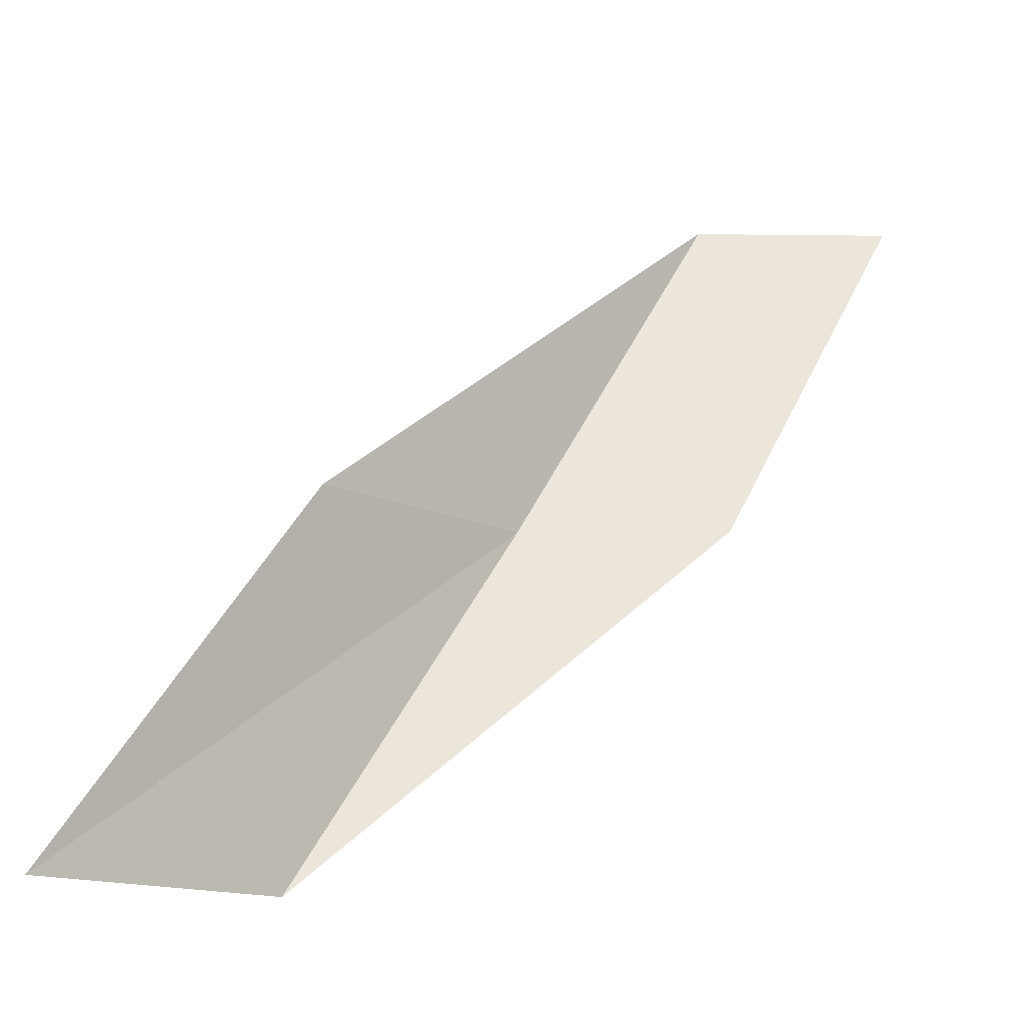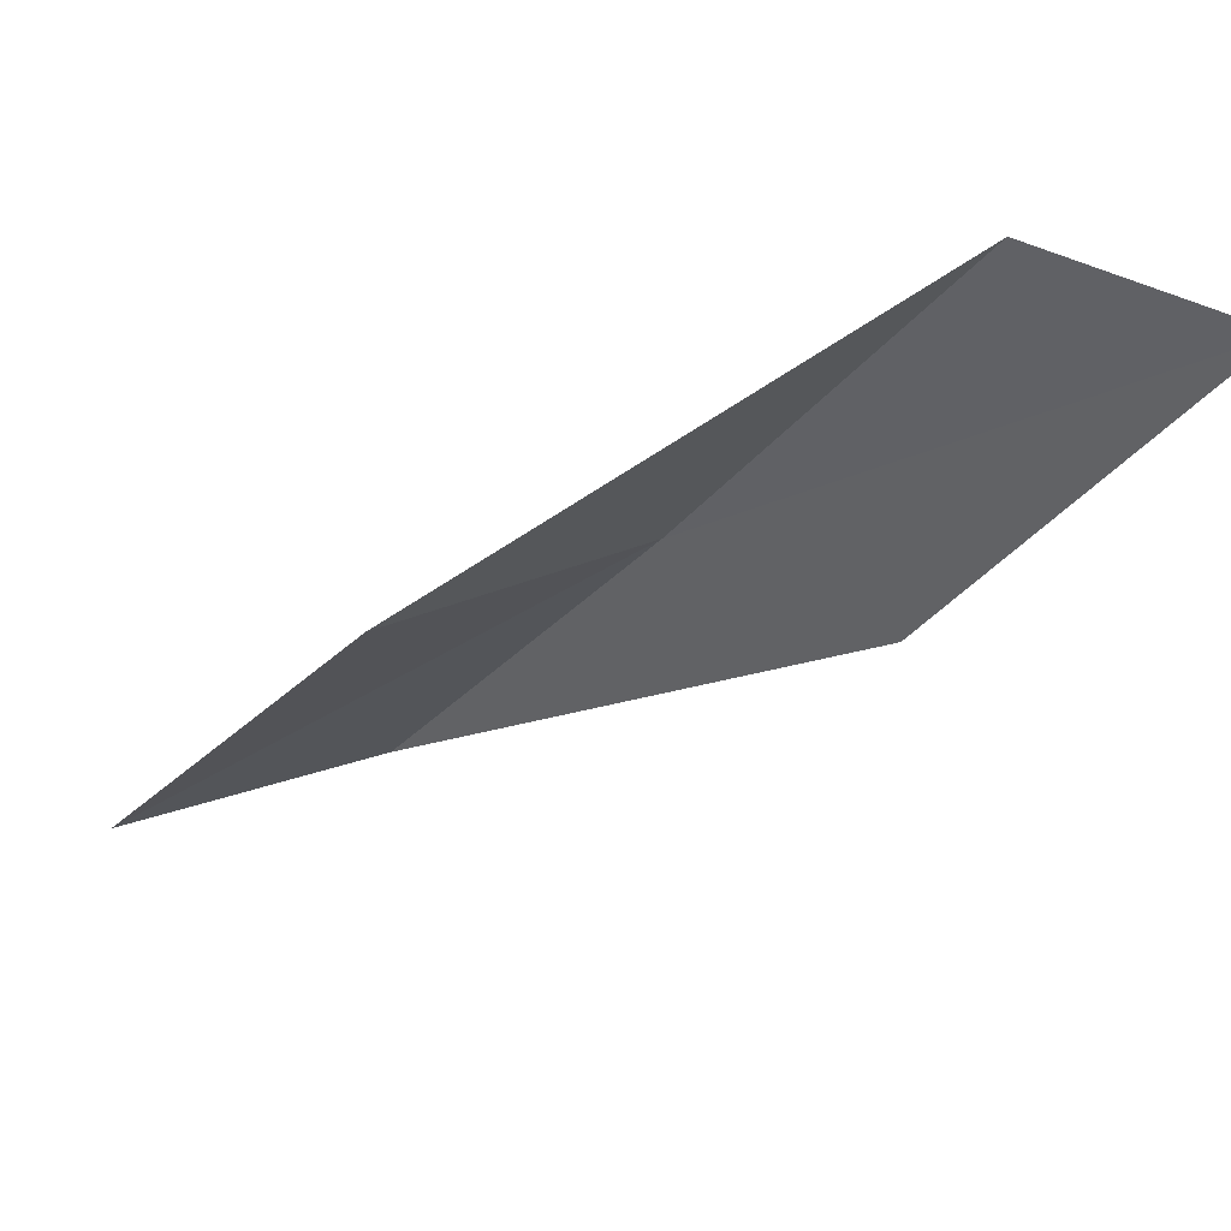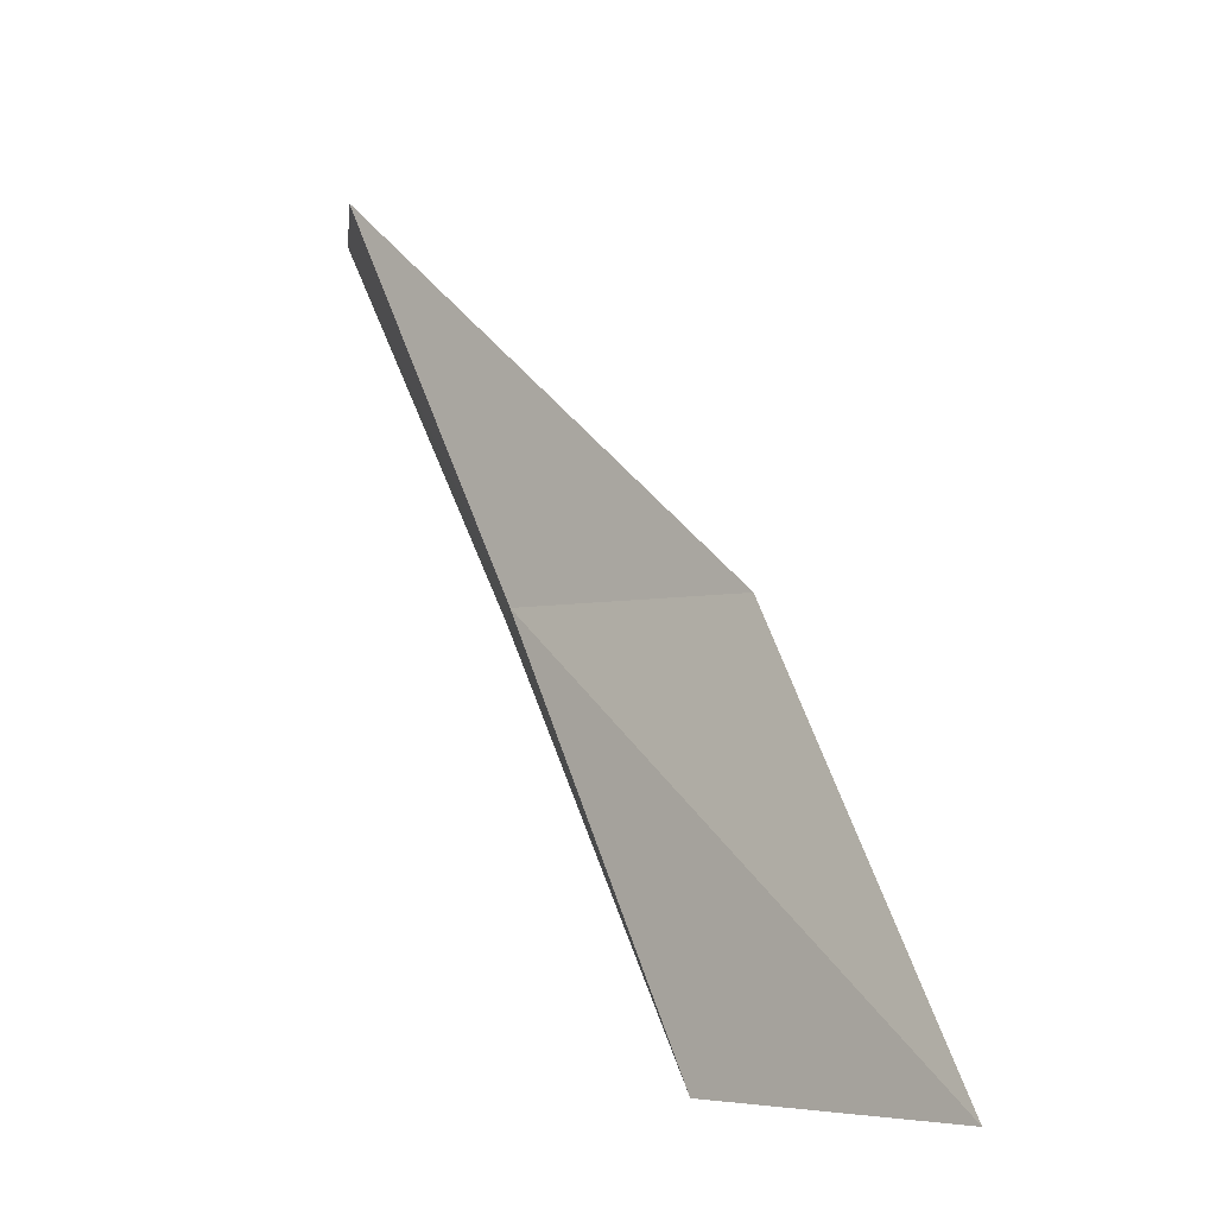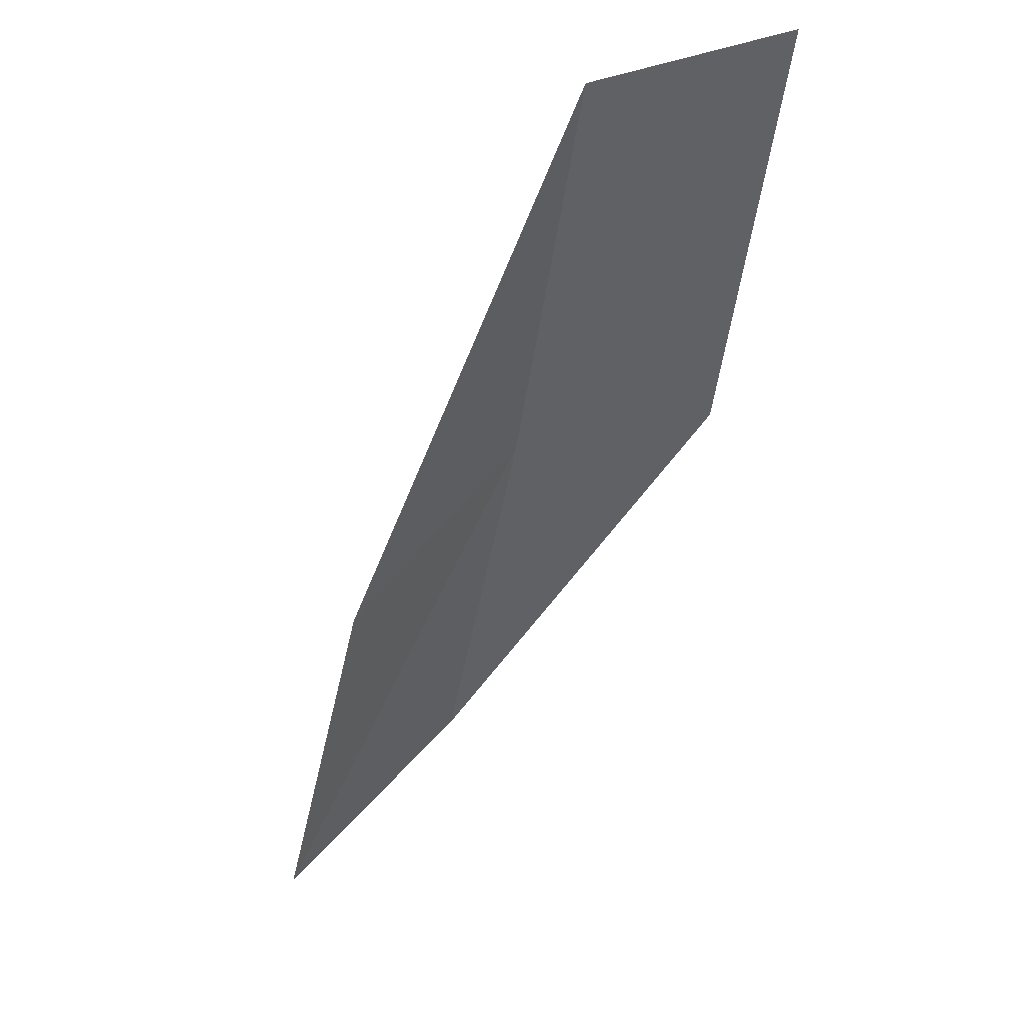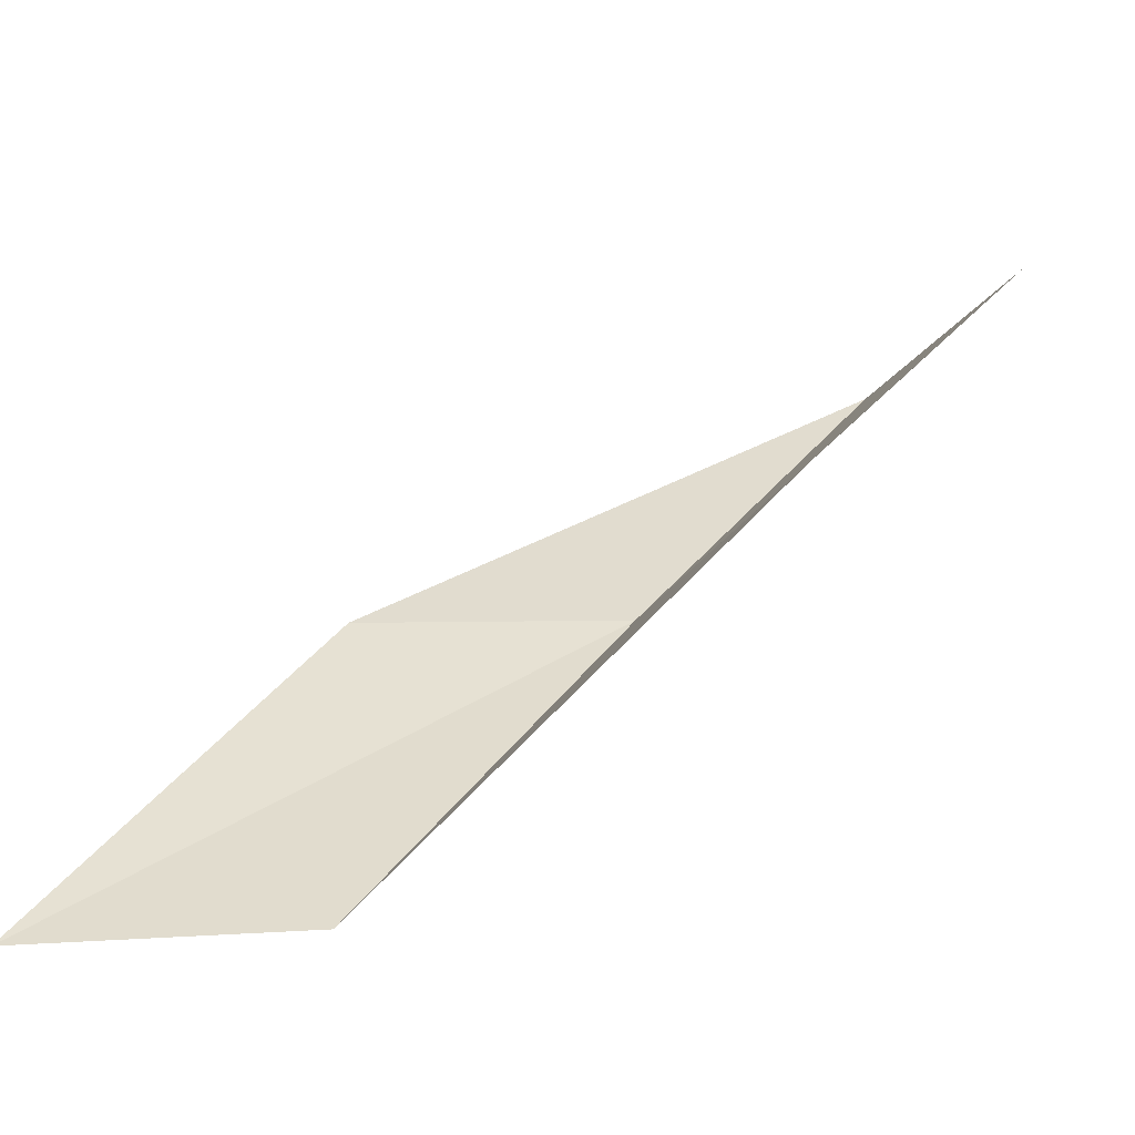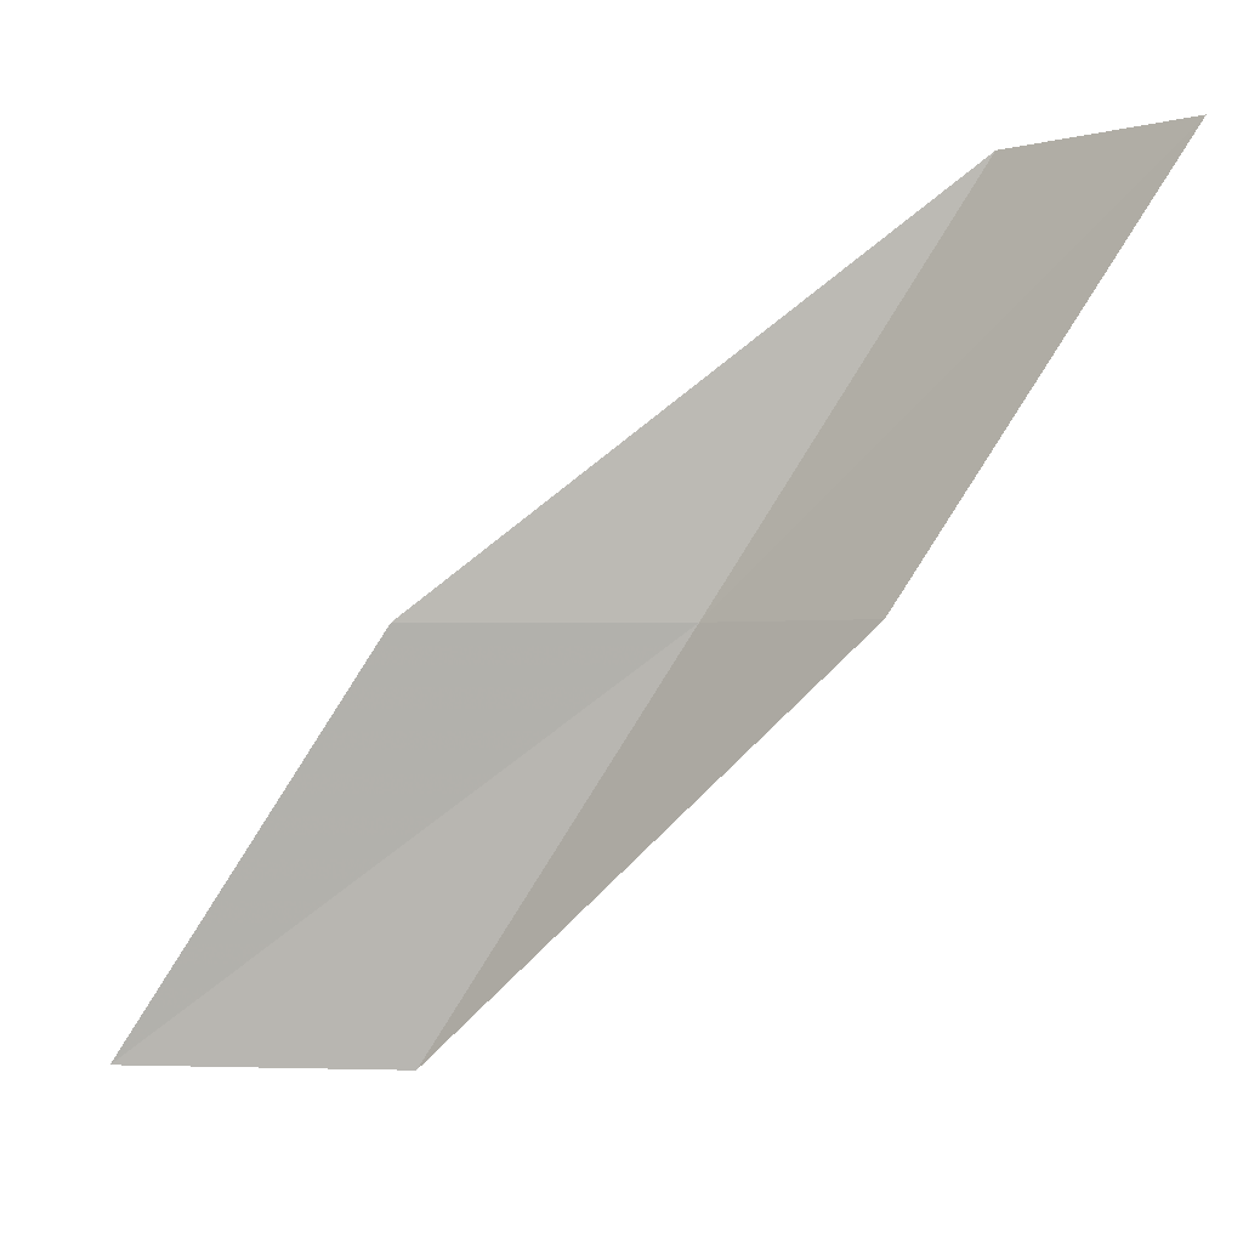
<metadata>
{"format":"obj","ext":"obj","renderer":"f3d","projection":"perspective","resolution":1024,"background":"white","views":[{"elev":-15.2,"azim":0.2,"up":"+Z"},{"elev":63.3,"azim":25.0,"up":"+Z"},{"elev":-4.0,"azim":-93.9,"up":"+Z"},{"elev":-30.1,"azim":19.3,"up":"+Y"},{"elev":-62.0,"azim":45.2,"up":"+Z"},{"elev":-0.9,"azim":48.9,"up":"+Z"}]}
</metadata>
<code>
v -7.997 -42.91 74.54
v -10.17 -45.05 74.54
v -5.604 -41.26 79.05
v -3.167 -41.19 79.05
v -5.442 -42.97 74.54
v -12.94 -46.55 70.03
v -10.57 -44.43 70.03
f 1 3 2
f 1 5 4
f 1 4 3
f 1 6 7
f 1 2 6
f 1 7 5

</code>
